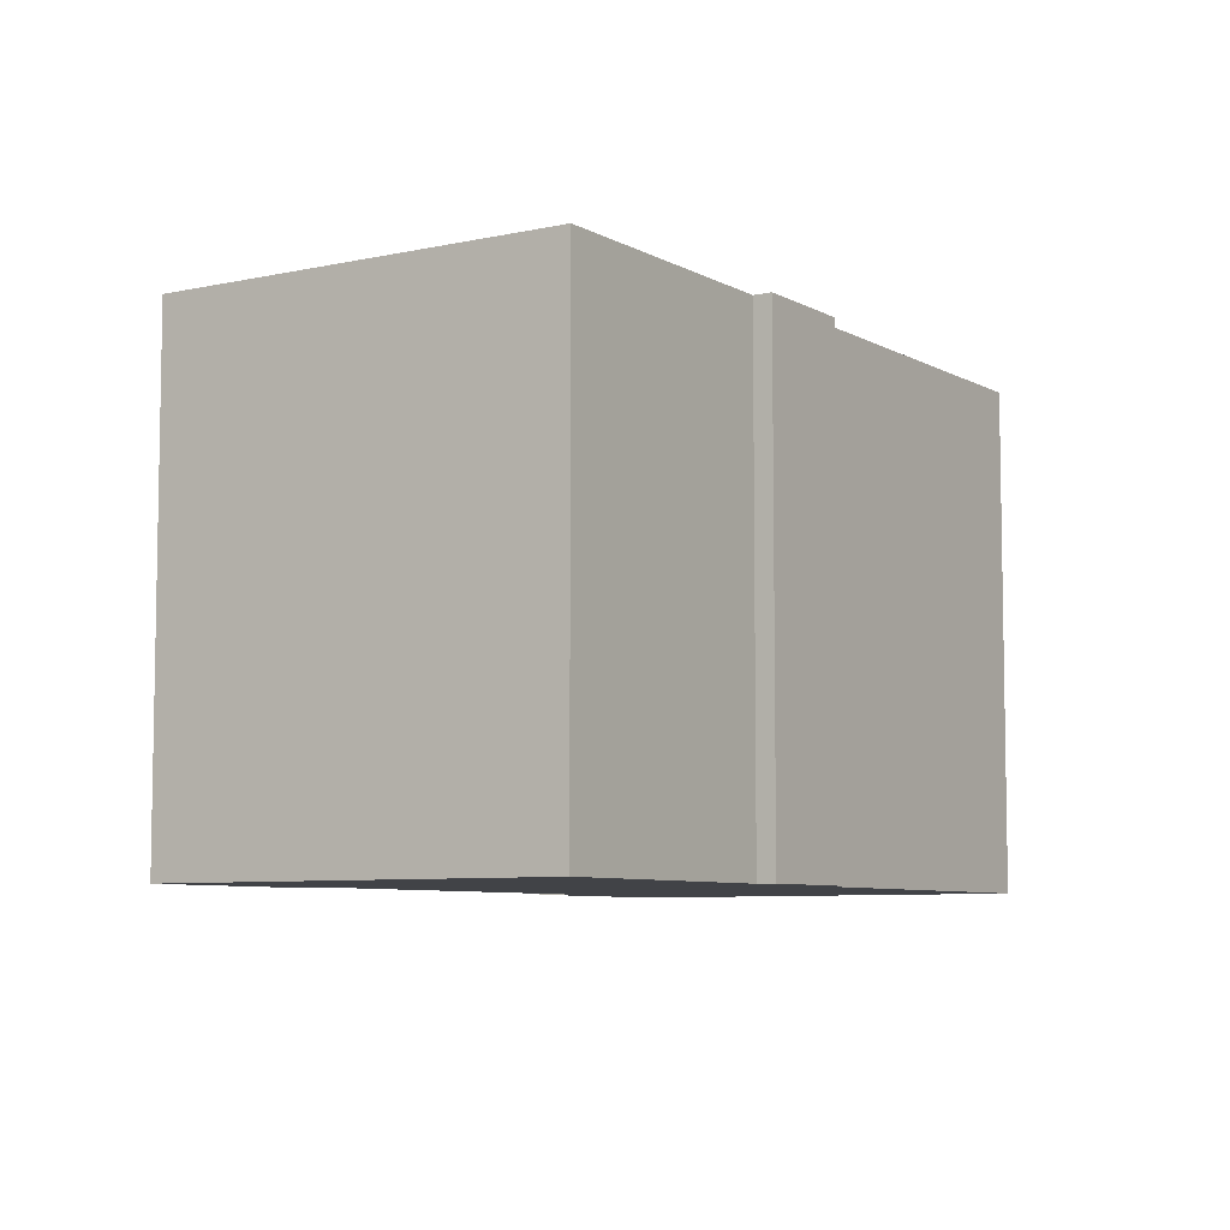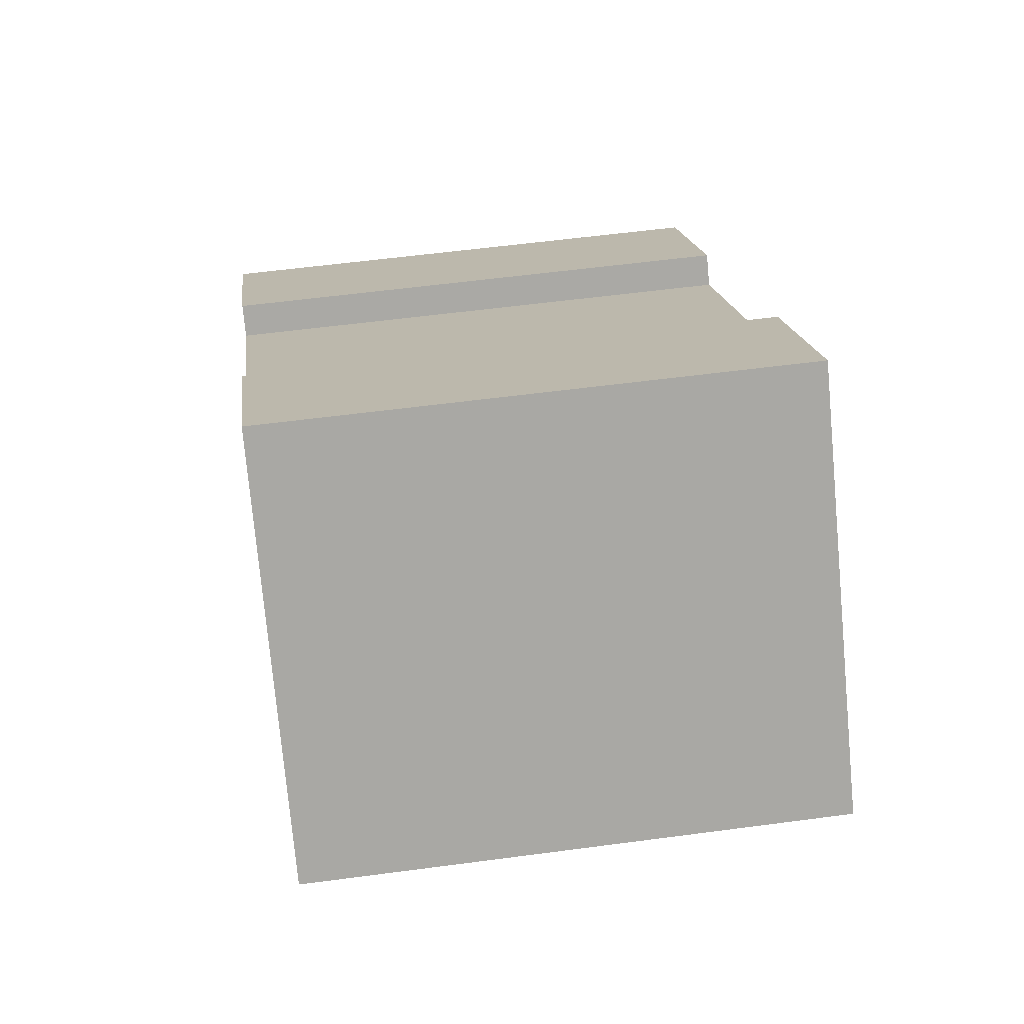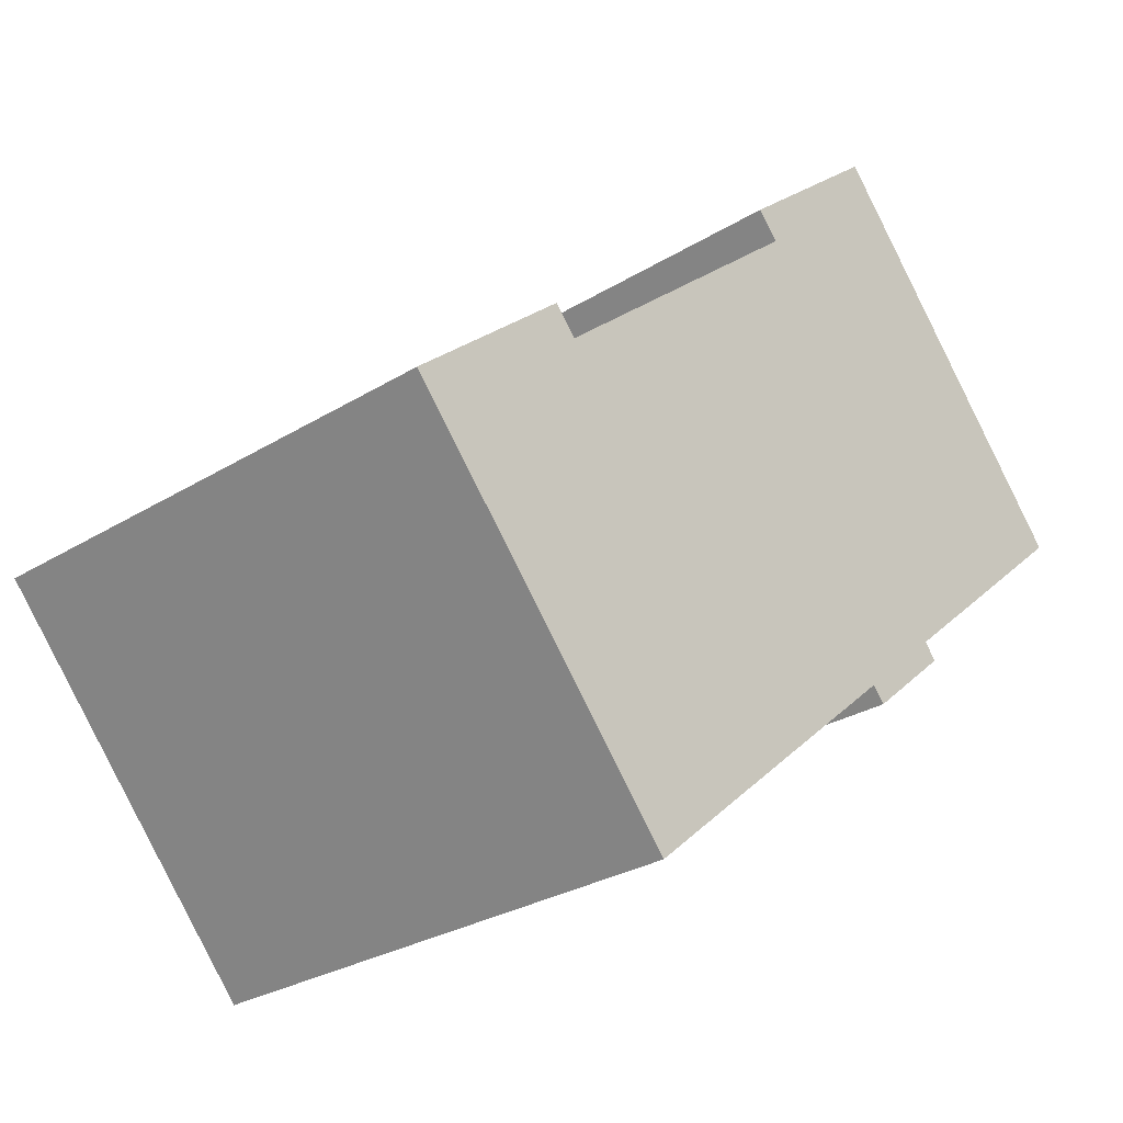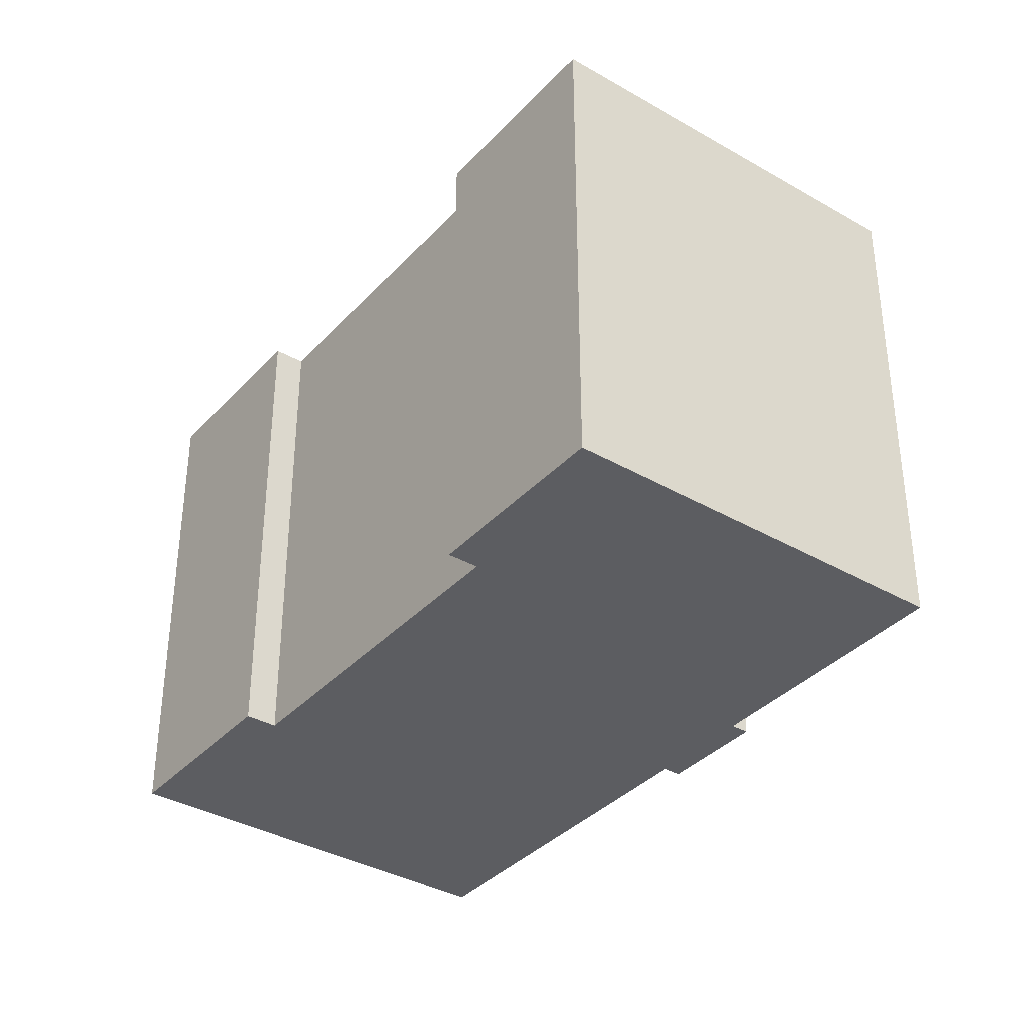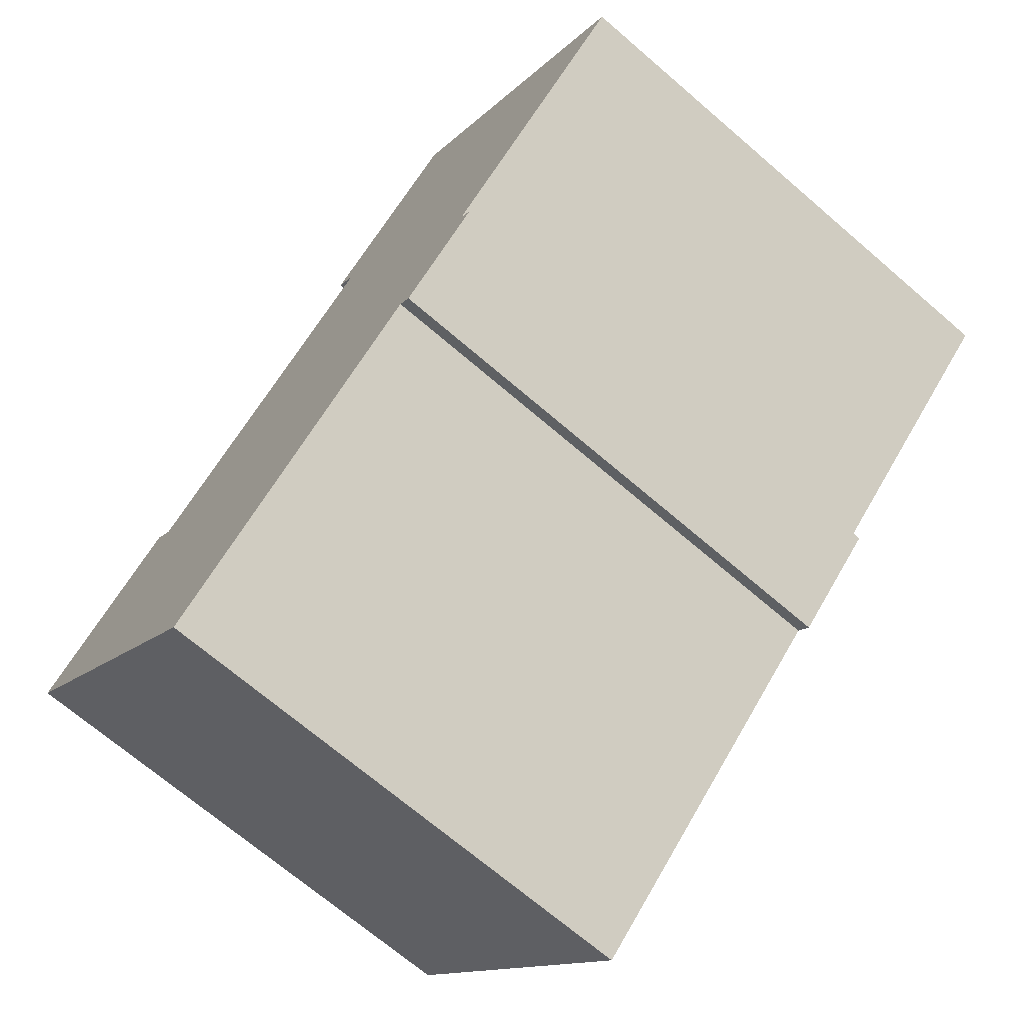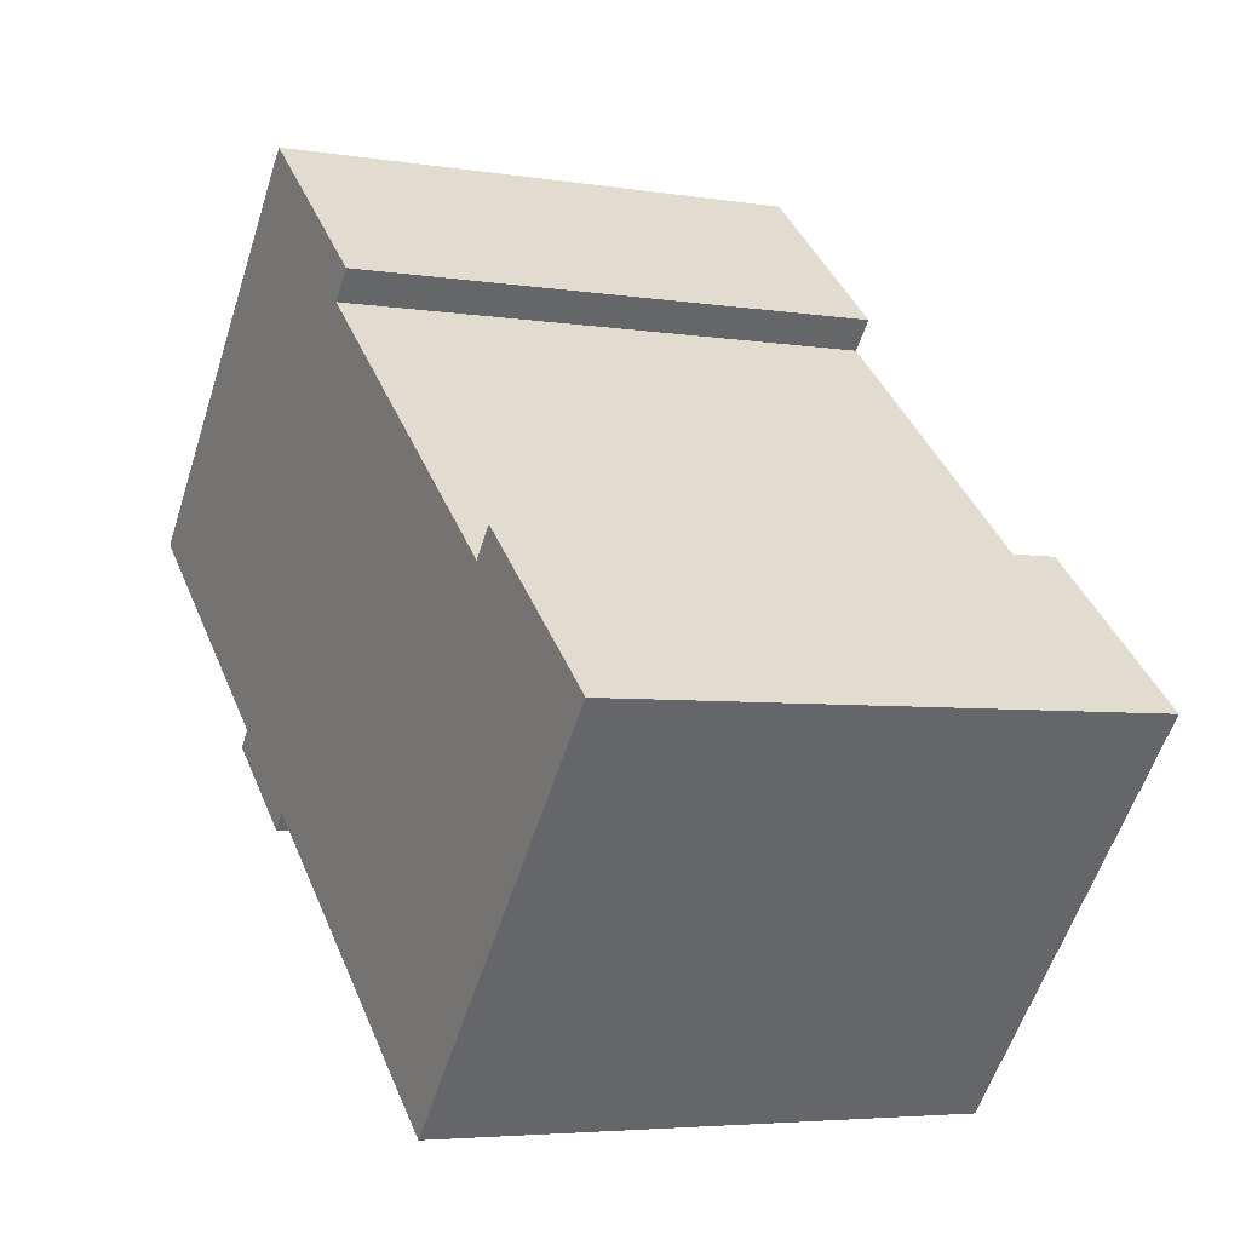
<metadata>
{"format":"obj","ext":"obj","renderer":"f3d","projection":"perspective","resolution":1024,"background":"white","views":[{"elev":-7.0,"azim":82.4,"up":"+Y"},{"elev":56.2,"azim":82.0,"up":"+Z"},{"elev":-28.2,"azim":-46.9,"up":"+Z"},{"elev":-36.5,"azim":12.6,"up":"+Y"},{"elev":-69.6,"azim":49.3,"up":"+Z"},{"elev":-4.6,"azim":-117.7,"up":"+Z"}]}
</metadata>
<code>
v  23.08 -3.033e-16 4.953
v  15.73 13.53 13.56
v  15.73 -8.306e-16 13.56
v  23.08 13.53 4.953
v  17.43 -3.841e-18 0.06272
v  17.43 13.53 0.0623
v  17.76 1.983e-17 -0.3238
v  17.76 13.53 -0.3242
v  17.59 2.897e-17 -0.4731
v  17.59 13.53 -0.4736
v  15.68 1.298e-16 -2.119
v  15.68 13.53 -2.12
v  15.48 1.402e-16 -2.289
v  15.48 13.53 -2.289
v  15.15 13.53 -1.904
v  15.15 1.165e-16 -1.903
v  7.404 5.26e-16 -8.59
v  7.405 13.53 -8.591
v  0.0002879 13.53 -0.000429
v  0 0 0
v  4.162 13.53 3.588
v  4.161 -2.198e-16 3.589
v  4.729 -1.795e-16 2.931
v  4.729 13.53 2.93
v  12.14 13.53 9.318
v  12.14 -5.706e-16 9.318
v  11.57 13.53 9.976
v  11.57 -6.109e-16 9.977
g defaultobject
f 1 2 3
f 2 1 4
f 5 4 1
f 4 5 6
f 7 6 5
f 6 7 8
f 9 8 7
f 8 9 10
f 11 10 9
f 10 11 12
f 13 12 11
f 12 13 14
f 15 13 16
f 13 15 14
f 17 15 16
f 15 17 18
f 19 17 20
f 17 19 18
f 21 20 22
f 20 21 19
f 23 21 22
f 21 23 24
f 25 23 26
f 23 25 24
f 27 26 28
f 26 27 25
f 2 28 3
f 28 2 27
f 4 27 2
f 27 4 25
f 25 4 24
f 24 4 6
f 12 15 10
f 15 12 14
f 24 19 21
f 19 24 6
f 19 6 8
f 19 8 15
f 19 15 18
f 15 8 10
f 3 5 1
f 5 9 7
f 9 5 11
f 11 5 3
f 11 3 26
f 26 3 28
f 11 26 13
f 13 26 16
f 26 17 16
f 17 26 23
f 17 23 20
f 20 23 22

</code>
